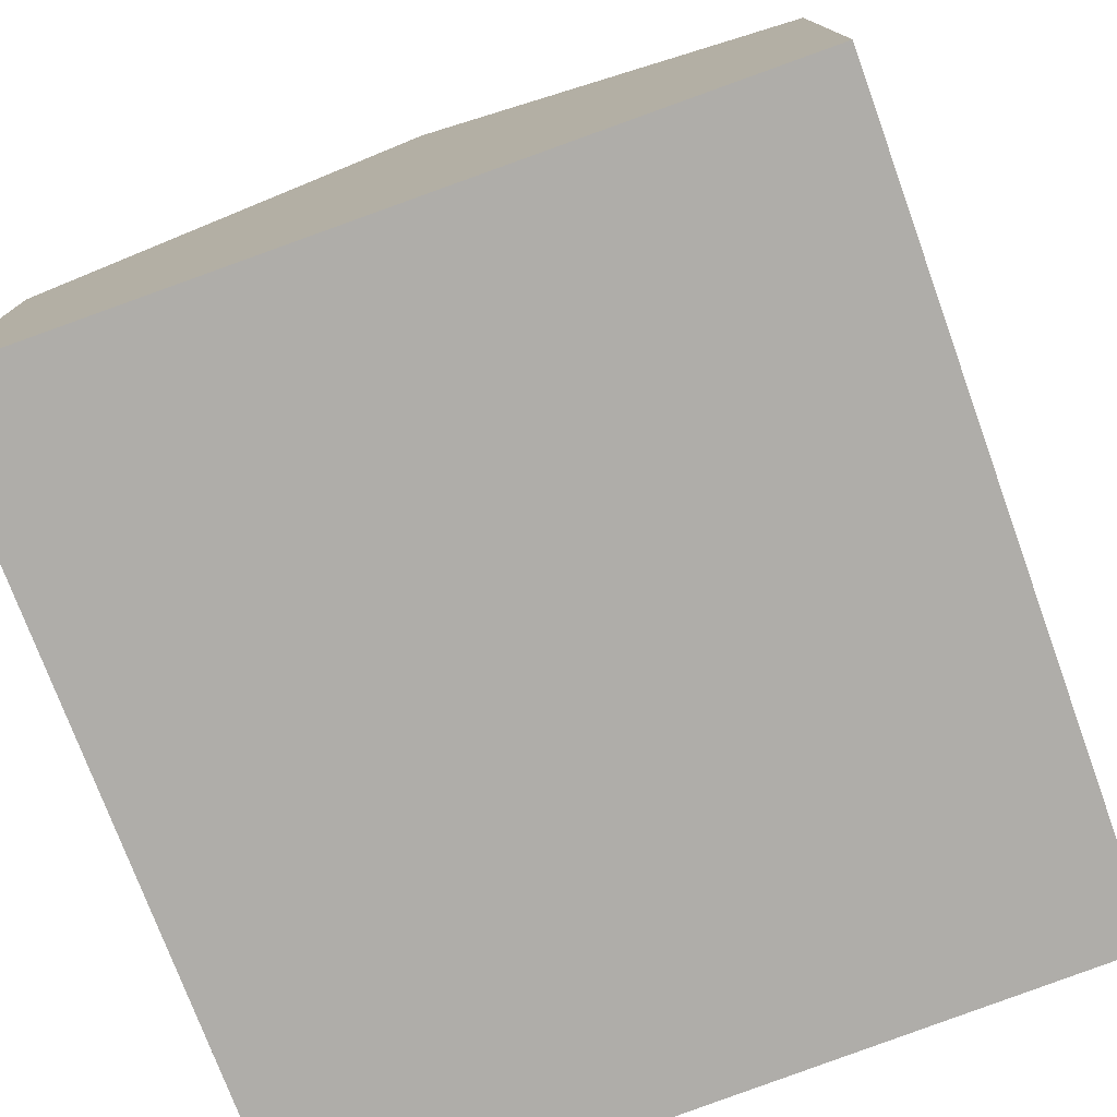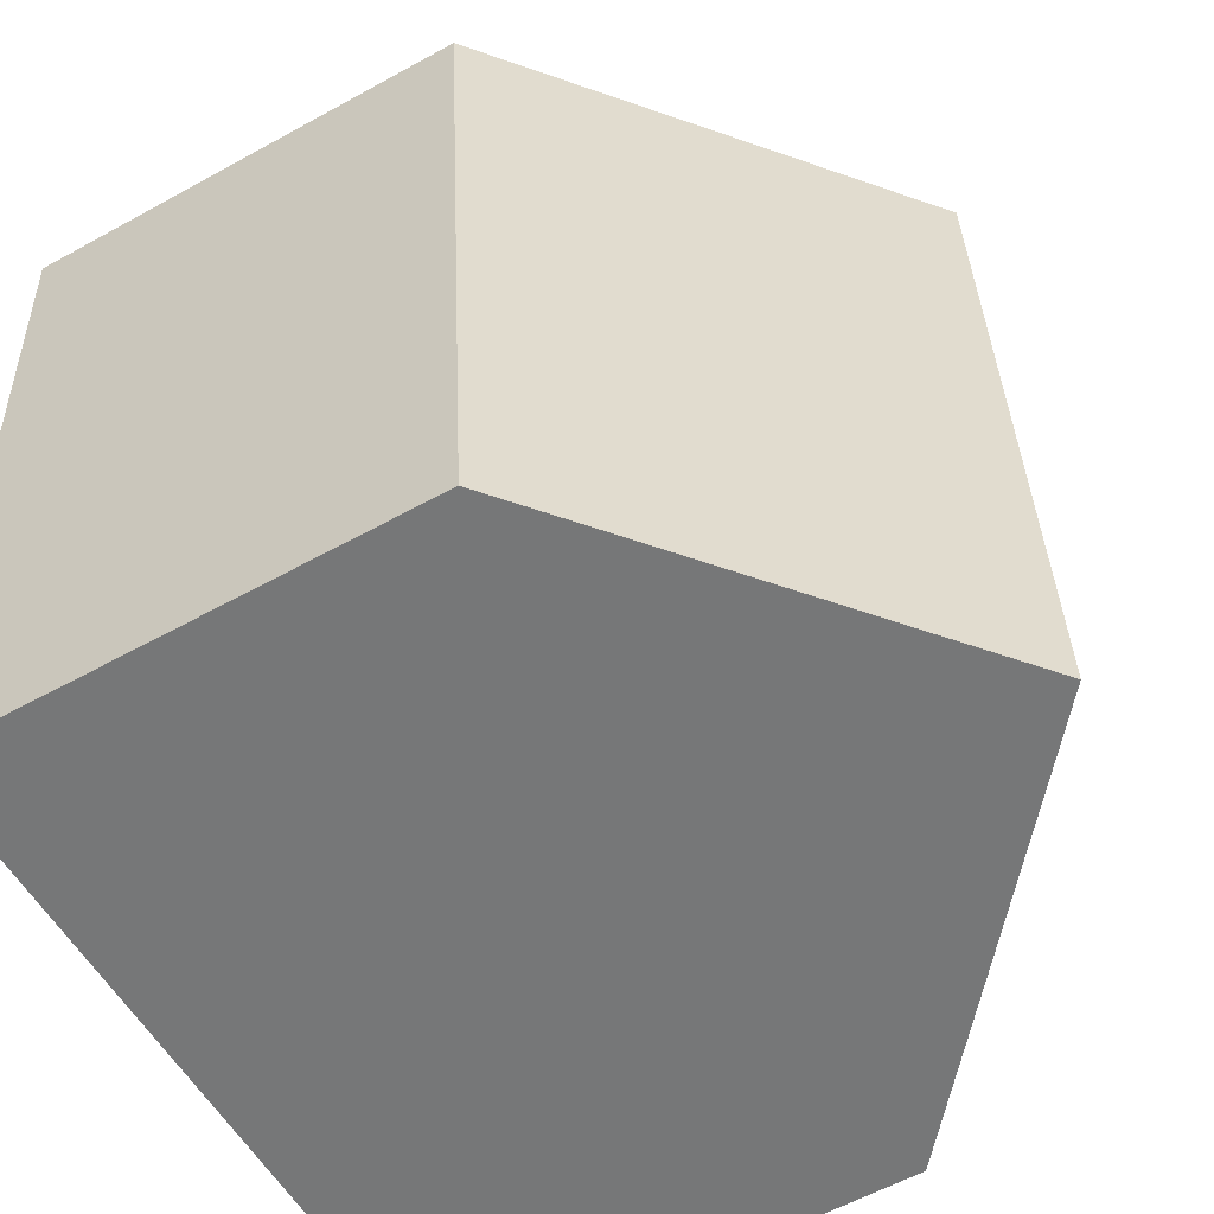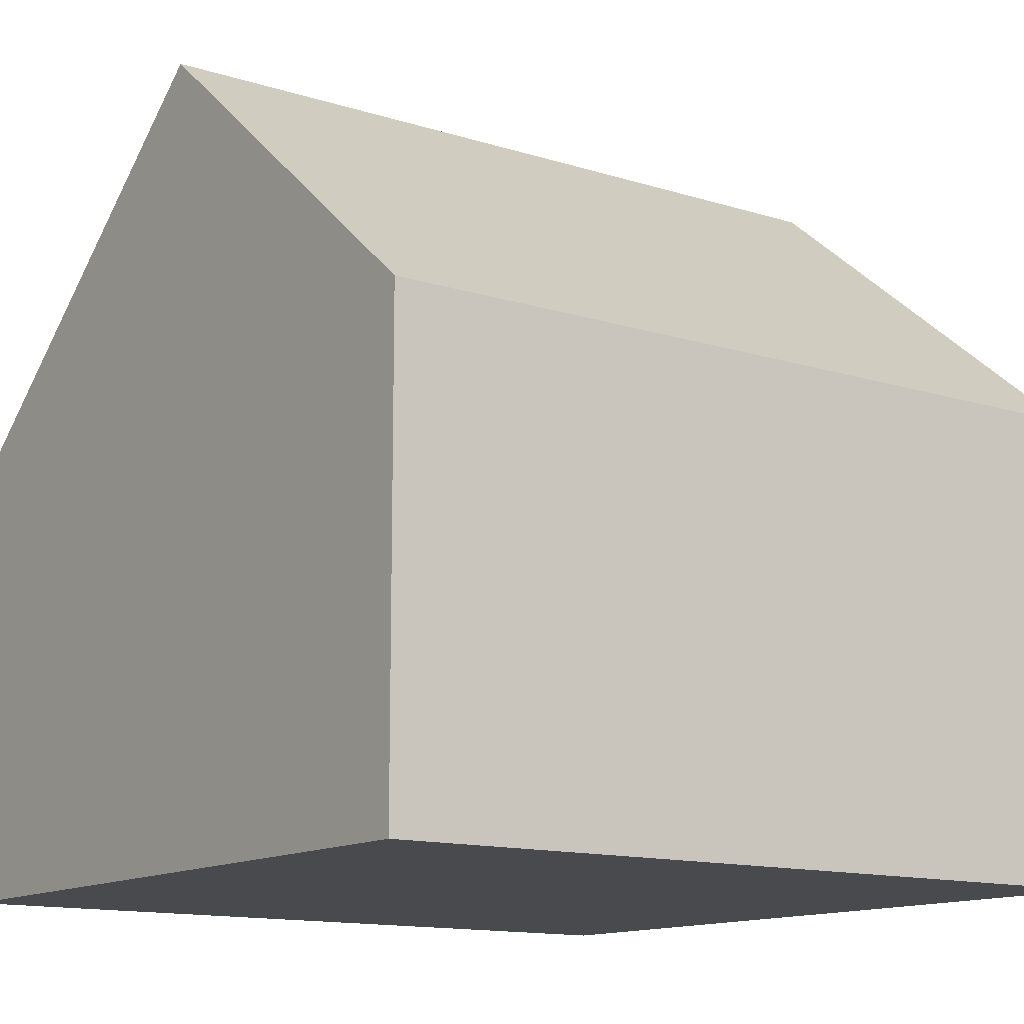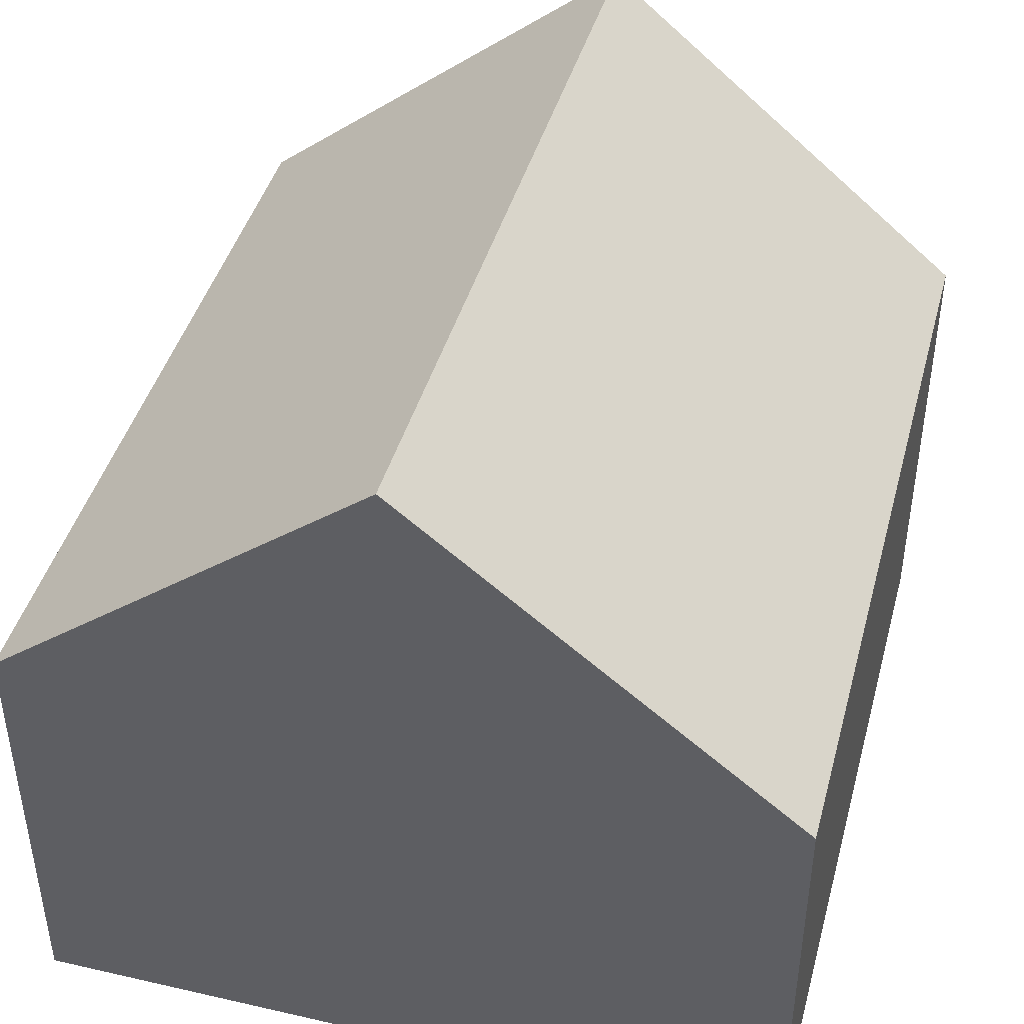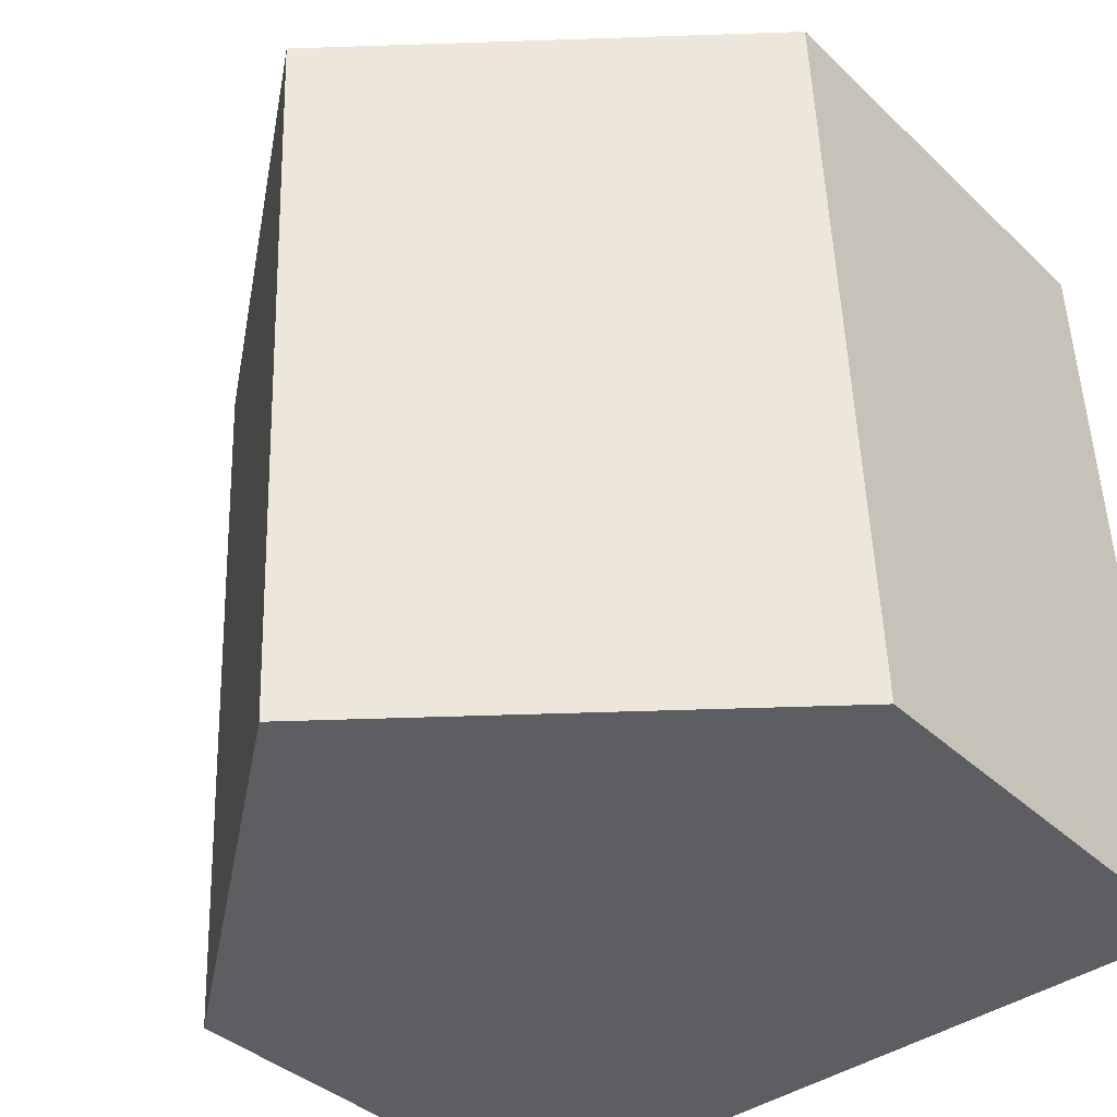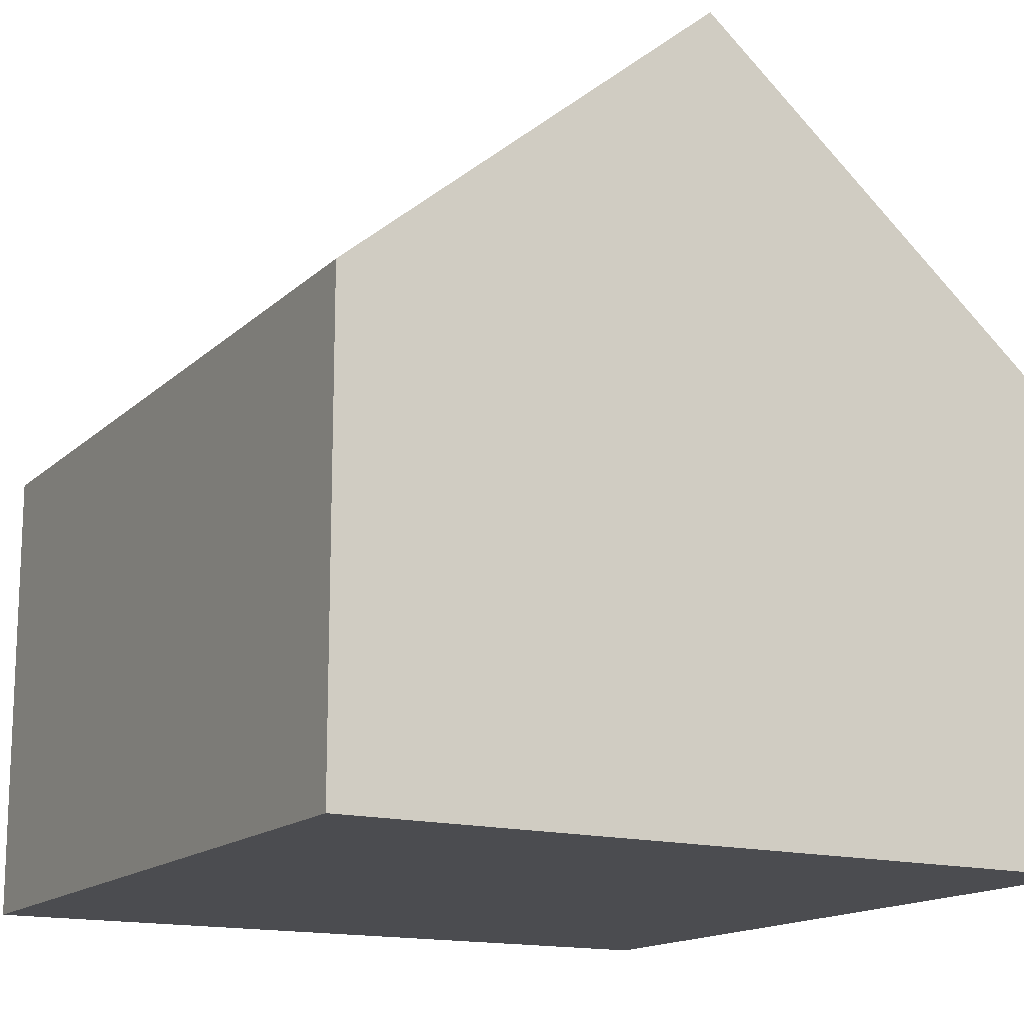
<metadata>
{"format":"obj","ext":"obj","renderer":"f3d","projection":"perspective","resolution":1024,"background":"white","views":[{"elev":-77.3,"azim":23.3,"up":"+Y"},{"elev":-59.1,"azim":119.6,"up":"+Z"},{"elev":-13.1,"azim":-123.3,"up":"+Y"},{"elev":44.7,"azim":18.5,"up":"+Y"},{"elev":-37.1,"azim":-140.3,"up":"+Z"},{"elev":-15.2,"azim":-26.4,"up":"+Y"}]}
</metadata>
<code>
v  0 5.216 3.194e-16
v  4.676 8.778 8.656
v  4.297 8.778 -0.186
v  0.383 5.216 8.92
v  8.498 5.294 -0.368
v  8.696 5.442 8.409
v  9.053 5.146 8.387
v  8.152 5.581 -0.353
v  7.642 6.004 -0.331
v  0 0 0
v  0.383 -5.462e-16 8.92
v  4.676 -5.3e-16 8.656
v  8.696 -5.149e-16 8.409
v  9.053 -5.136e-16 8.387
v  8.498 2.253e-17 -0.368
v  8.152 2.162e-17 -0.353
v  4.297 1.139e-17 -0.186
v  7.642 2.027e-17 -0.331
g defaultobject
f 1 2 3
f 2 1 4
f 5 6 7
f 6 5 2
f 2 5 8
f 2 8 3
f 3 8 9
f 10 4 1
f 4 10 11
f 11 2 4
f 2 11 6
f 6 11 12
f 6 12 13
f 6 13 7
f 7 13 14
f 7 15 5
f 15 7 14
f 9 1 3
f 1 9 8
f 1 8 5
f 1 5 15
f 1 15 16
f 1 16 17
f 1 17 10
f 17 16 18
f 13 15 14
f 15 13 12
f 15 12 11
f 15 11 16
f 16 11 17
f 17 11 10
f 16 17 18

</code>
